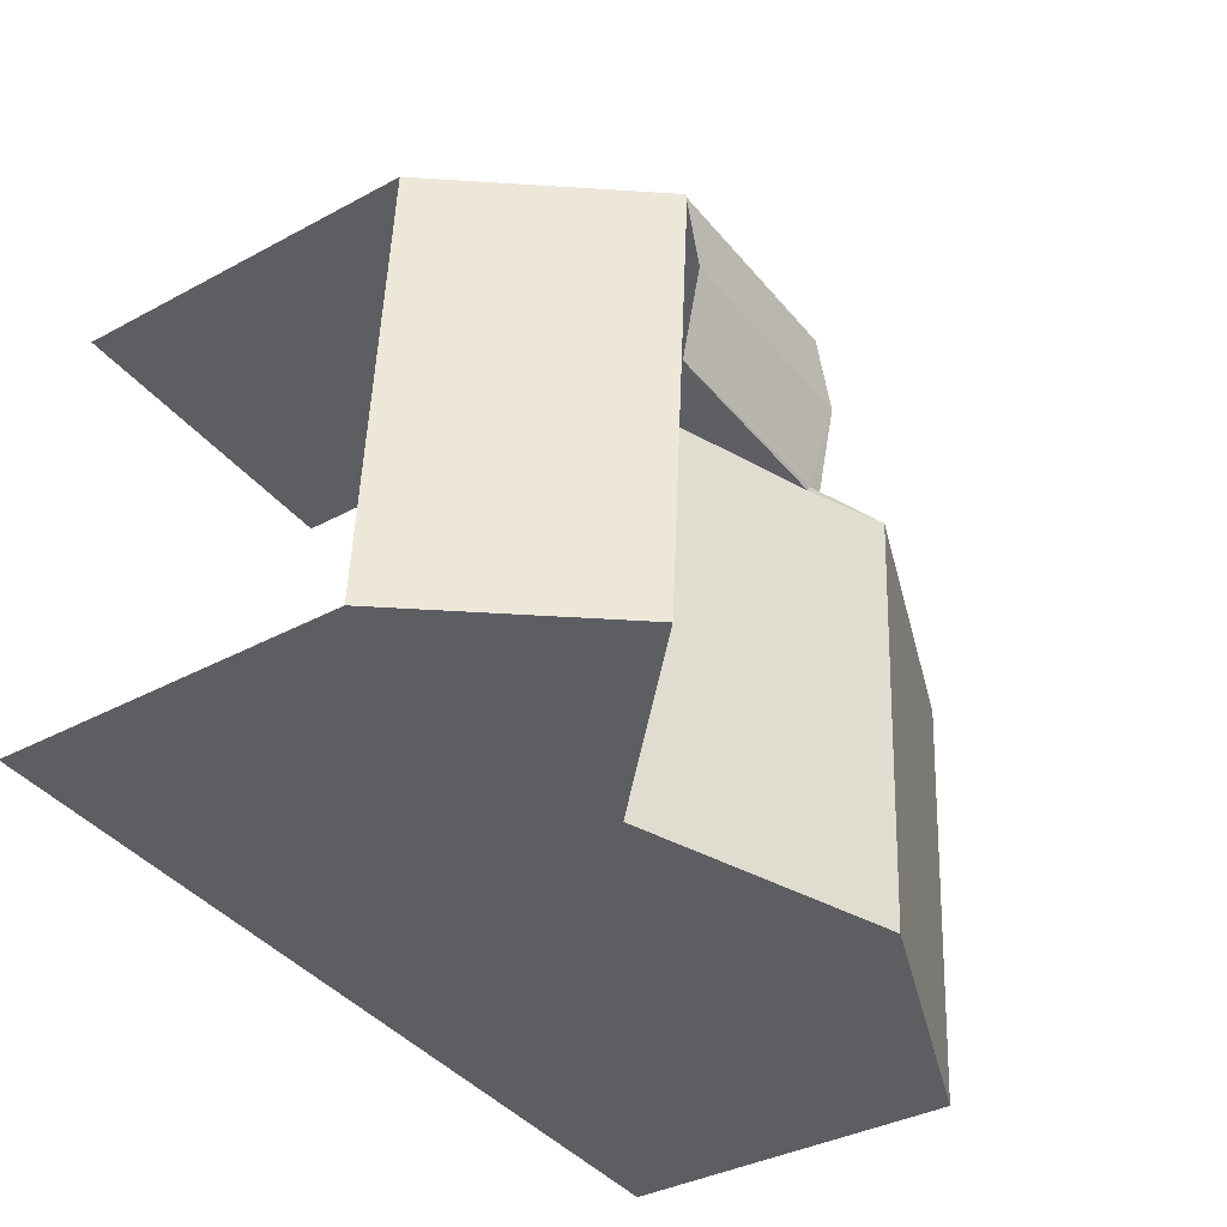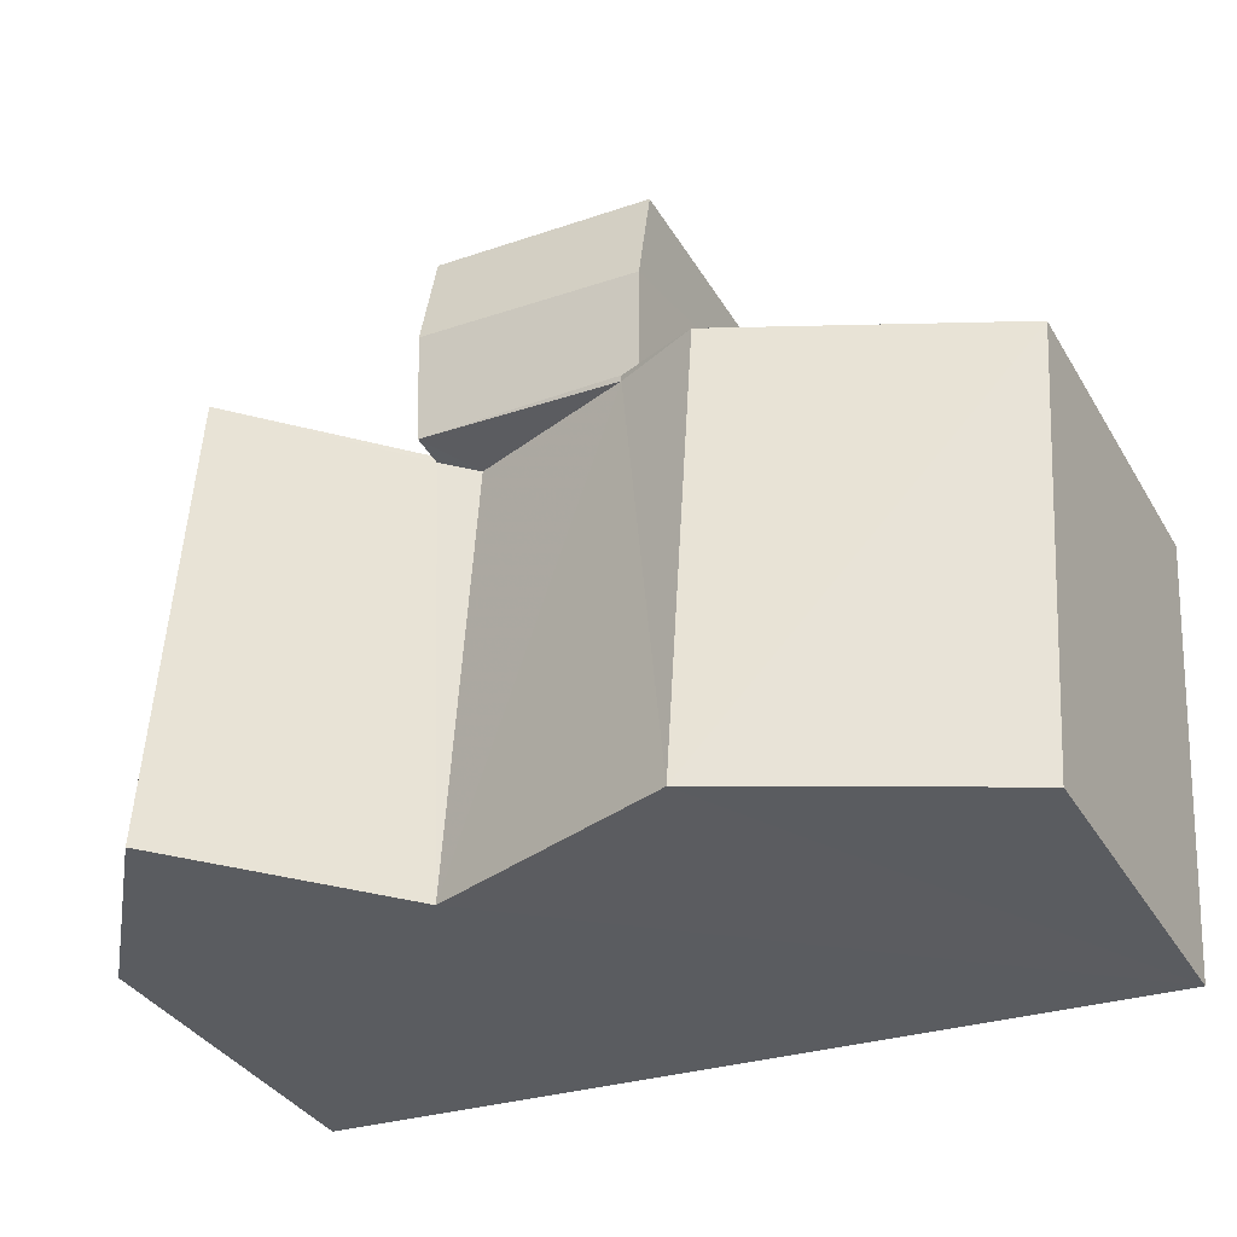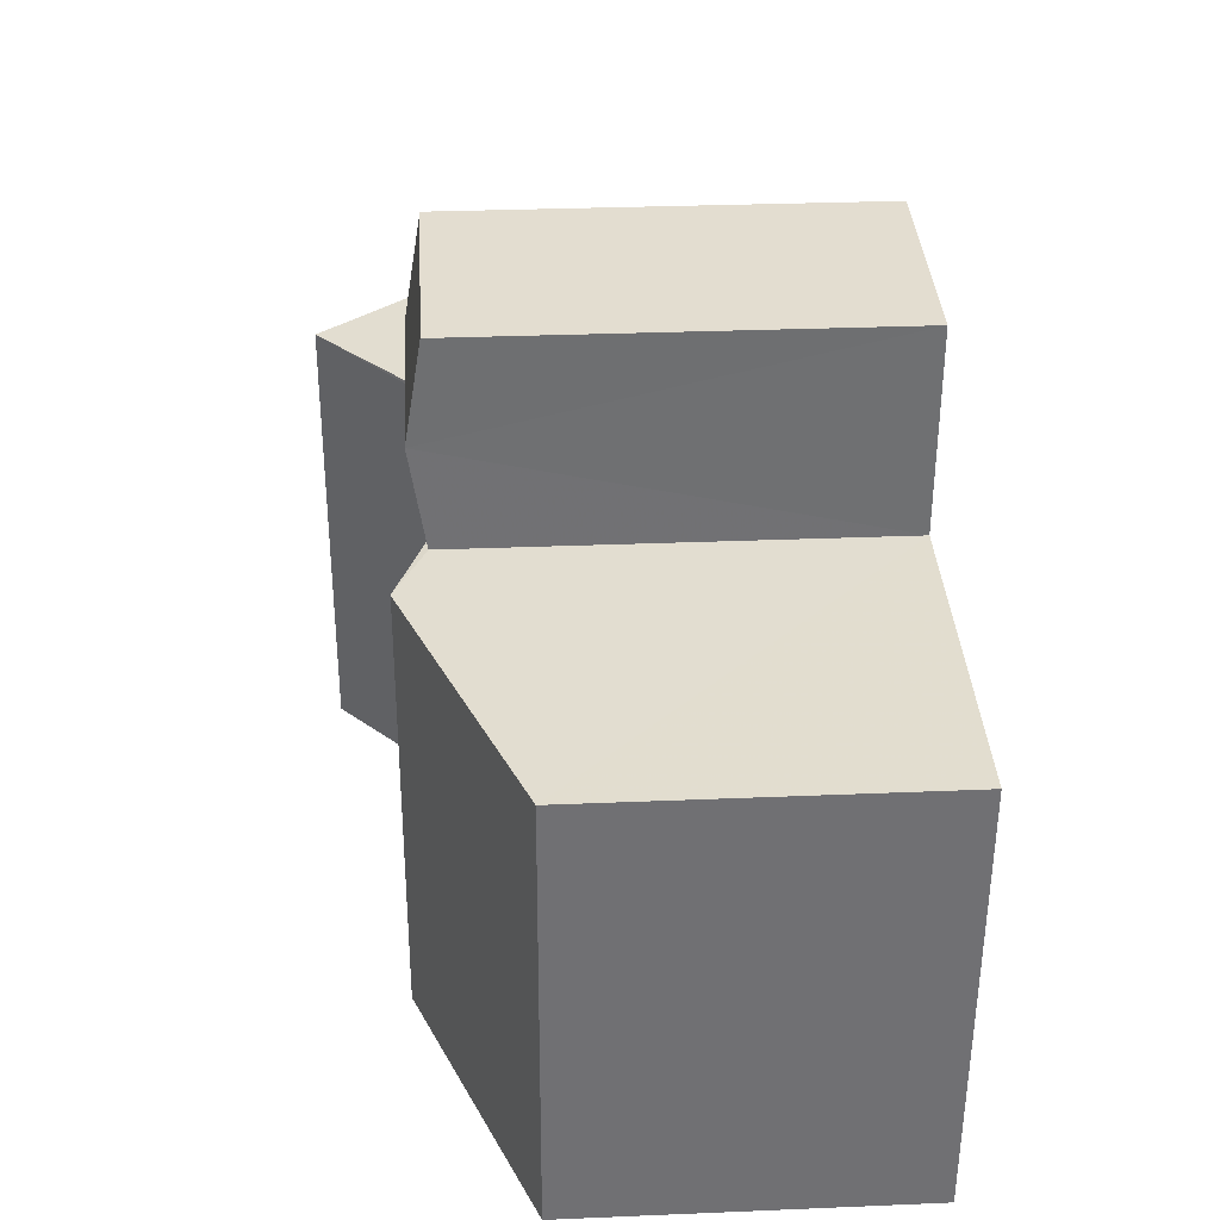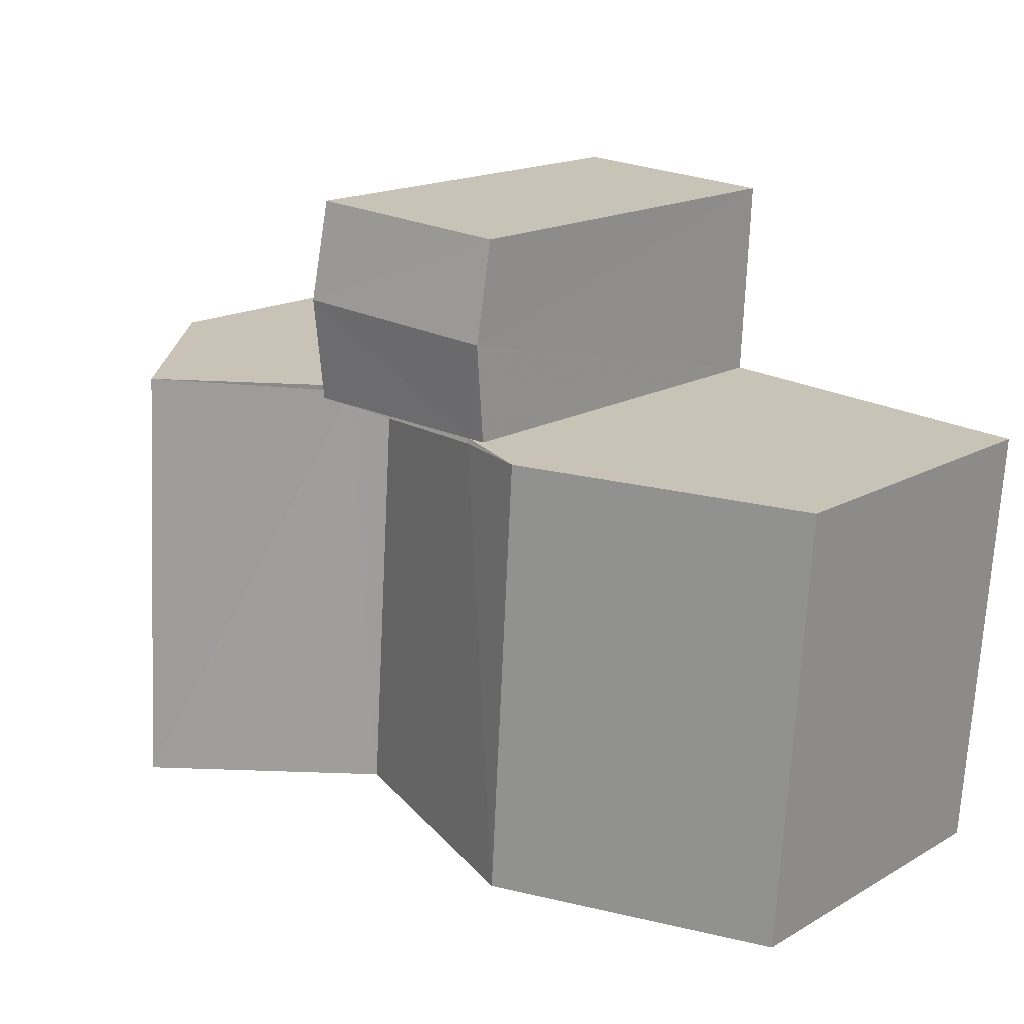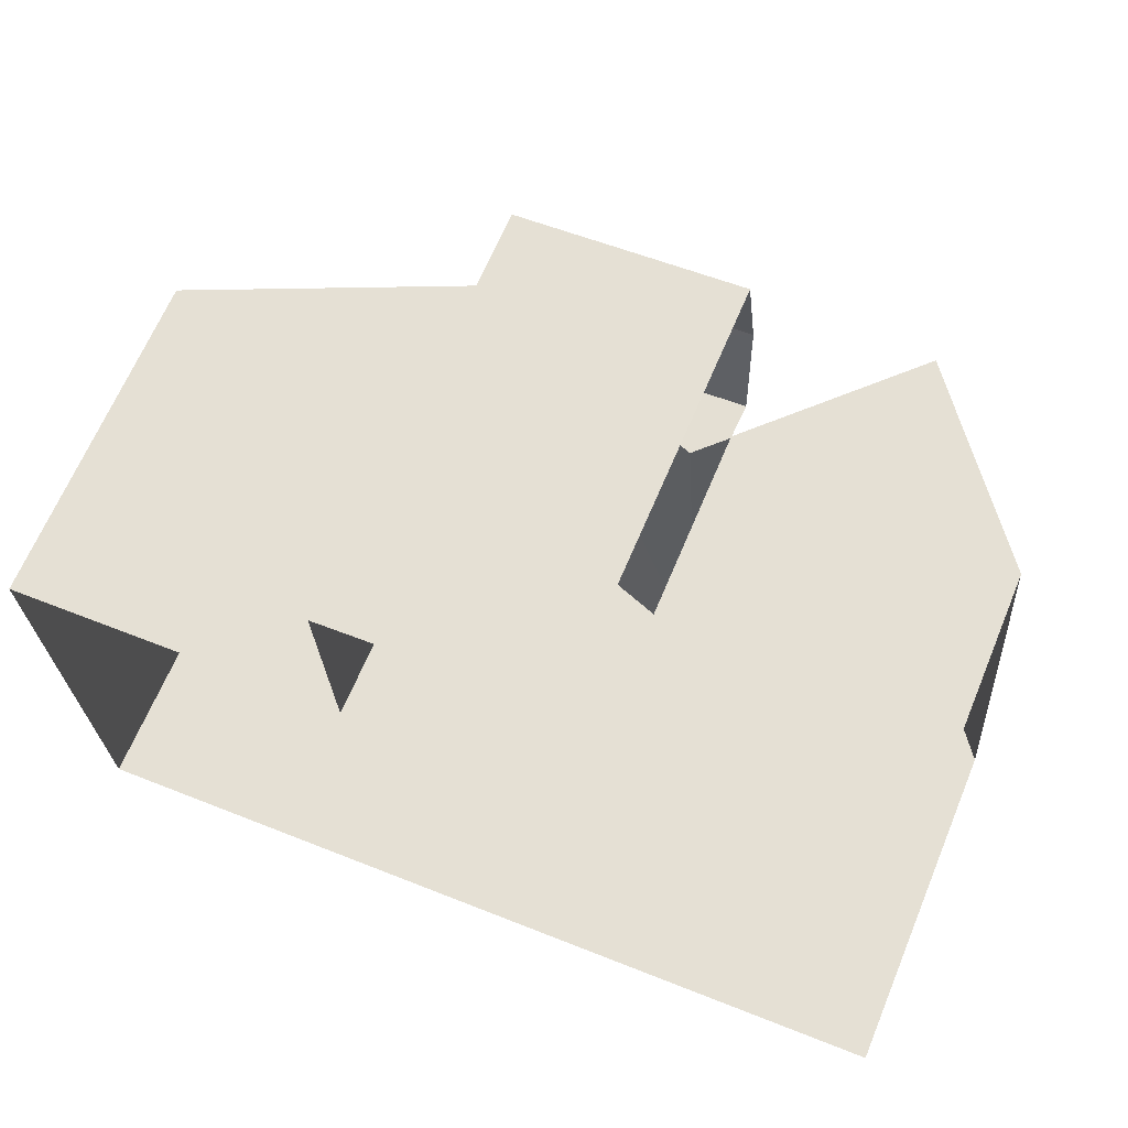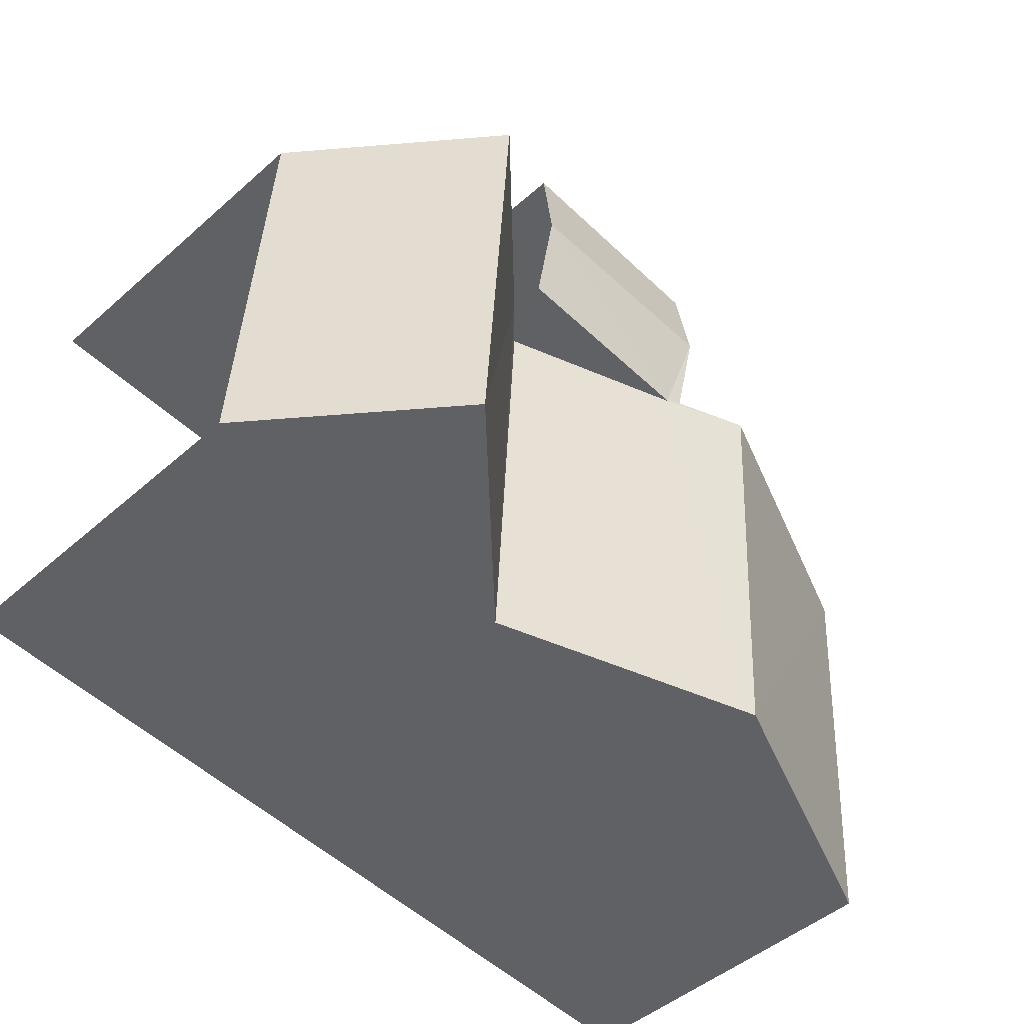
<metadata>
{"format":"obj","ext":"obj","renderer":"f3d","projection":"perspective","resolution":1024,"background":"white","views":[{"elev":-36.0,"azim":-54.5,"up":"+Y"},{"elev":-36.1,"azim":27.2,"up":"+Y"},{"elev":31.6,"azim":86.6,"up":"+Y"},{"elev":17.0,"azim":41.4,"up":"+Y"},{"elev":65.2,"azim":-157.4,"up":"+Y"},{"elev":-47.2,"azim":-45.2,"up":"+Y"}]}
</metadata>
<code>
v -3.723e+05 -1.053e+05 24.68
v -3.723e+05 -1.053e+05 24.68
v -3.723e+05 -1.053e+05 24.68
v -3.723e+05 -1.053e+05 24.68
v -3.723e+05 -1.053e+05 24.68
v -3.723e+05 -1.053e+05 24.68
v -3.723e+05 -1.052e+05 24.68
v -3.723e+05 -1.052e+05 24.68
v -3.723e+05 -1.053e+05 28.7
v -3.723e+05 -1.053e+05 28.7
v -3.723e+05 -1.053e+05 29.43
v -3.723e+05 -1.053e+05 29.79
v -3.723e+05 -1.053e+05 29.79
v -3.723e+05 -1.053e+05 29.44
v -3.723e+05 -1.053e+05 29.44
v -3.723e+05 -1.052e+05 29.62
v -3.723e+05 -1.052e+05 29.62
v -3.723e+05 -1.053e+05 29.43
v -3.723e+05 -1.053e+05 28.57
v -3.723e+05 -1.053e+05 28.57
v -3.723e+05 -1.053e+05 29.02
v -3.723e+05 -1.053e+05 30.63
v -3.723e+05 -1.053e+05 30.63
v -3.723e+05 -1.053e+05 29.02
v -3.723e+05 -1.053e+05 28.57
v -3.723e+05 -1.053e+05 28.57
v -3.723e+05 -1.052e+05 29.43
v -3.723e+05 -1.052e+05 29.43
f 1 2 3
f 3 4 5
f 1 6 2
f 7 8 5
f 8 1 5
f 5 1 3
f 7 5 24
f 7 24 28
f 28 24 17
f 24 21 18
f 24 18 17
f 26 4 3
f 26 25 4
f 9 10 11
f 10 12 11
f 11 13 14
f 11 12 13
f 15 16 14
f 16 17 14
f 14 18 11
f 14 17 18
f 12 19 13
f 12 20 19
f 10 21 22
f 22 21 23
f 10 9 21
f 23 21 24
f 25 26 22
f 23 25 22
f 27 28 17
f 16 27 17
f 24 5 25
f 24 25 23
f 5 4 25
f 20 2 6
f 19 20 6
f 28 8 7
f 28 27 8
f 12 2 20
f 10 3 2
f 26 3 10
f 22 26 10
f 2 12 10
f 15 1 16
f 1 8 16
f 8 27 16
f 9 11 18
f 21 9 18
f 1 19 6
f 19 15 13
f 13 15 14
f 1 15 19

</code>
